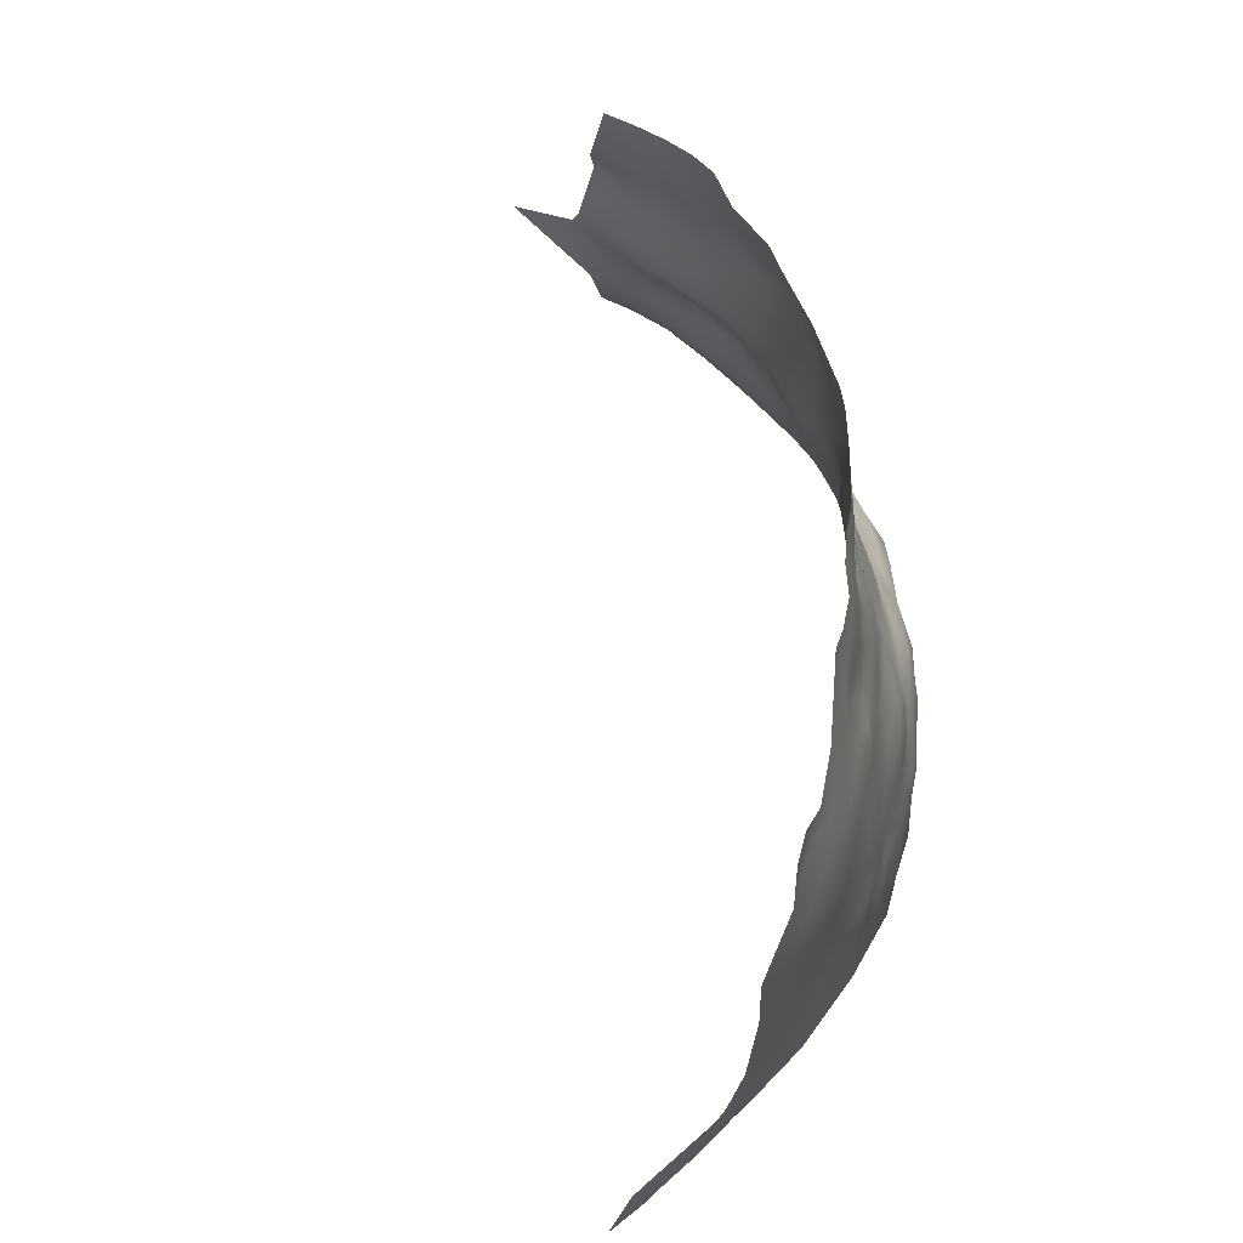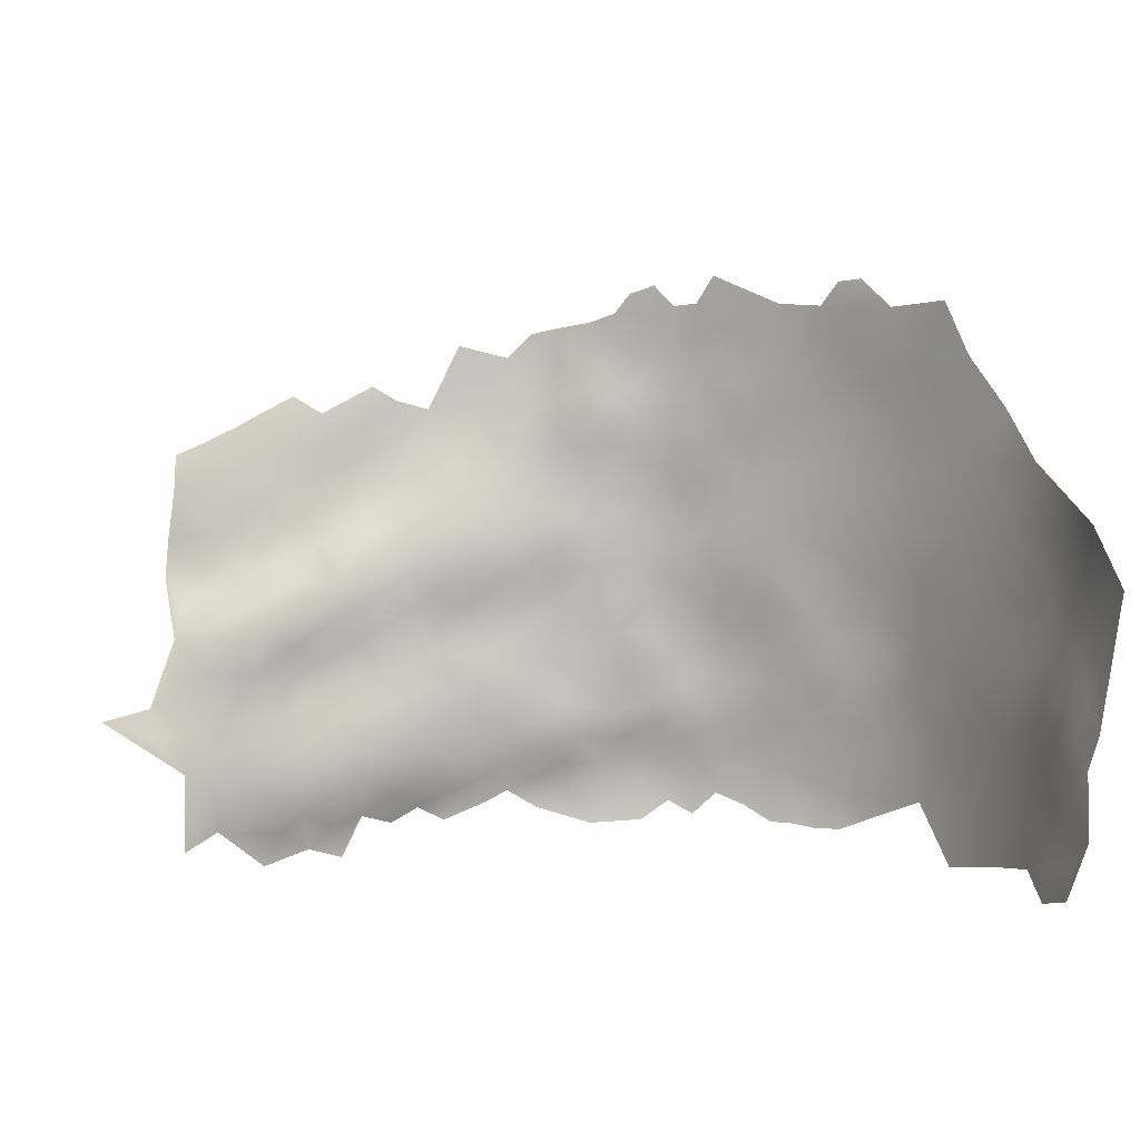
<metadata>
{"format":"obj","ext":"obj","renderer":"f3d","projection":"perspective","resolution":1024,"background":"white","views":[{"elev":76.6,"azim":-123.0,"up":"+Y"},{"elev":-6.3,"azim":167.3,"up":"+Y"}]}
</metadata>
<code>
v -1161 578.2 507
v -1159 569.2 510.9
v -1160 586.9 511.9
v -1080 618.1 576.7
v -1158 569.3 515.7
v -1159 573.6 513.3
v -1158 573 519
v -1159 578.1 516.1
v -1160 578 511.1
v -1159 582.5 514.1
v -1160 583.1 508.9
v -1160 573.7 509.1
v -1160 565 508.8
v -1158 565 513.8
v -1079 622.5 576.3
v -1083 620.5 576.3
v -1076 620.5 576.4
v -1087 619.4 576.1
v -1083 616.1 577
v -1072 618.2 576.5
v -1068 620.6 576.5
v -1076 615.9 576.7
v -1072 613.6 576.6
v -1080 613.6 577.2
v -1076 611.4 577.3
v -1068 615.9 576.3
v -1063 618.2 576.2
v -1068 611.5 576.3
v -1072 609 576.9
v -1159 560.6 511.3
v -1158 560.8 516.6
v -1159 556.1 507.6
v -1158 556.4 513.4
v -1080 609 577.6
v -1083 611.3 577
v -1083 606.3 576.2
v -1079 604.6 576.9
v -1076 606.6 577.4
v -1158 556.7 518.8
v -1158 552.7 511.9
v -1157 552.3 516.1
v -1157 552.6 521.6
v -1158 548.7 513.2
v -1157 548.4 518.2
v -1064 613.3 575.7
v -1055 613.1 573.9
v -1060 610.1 574.7
v -1055 607.5 573.3
v -1050 610.7 572.1
v -1050 605.5 571.2
v -1059 615.5 575.2
v -1157 578.1 523
v -1158 582.6 519.5
v -1095 609.7 572.9
v -1095 613.9 573.9
v -1099 612.6 572.2
v -1099 607.7 572
v -1095 605.4 572.5
v -1091 607.5 573.5
v -1091 611.8 574.5
v -1102 609.9 571
v -1102 605.5 571.1
v -1106 608.1 570
v -1105 612.1 569.8
v -1111 606.7 568.5
v -1106 603.5 570
v -1103 601.2 571.2
v -1106 599.2 570.4
v -1103 597 572.1
v -1099 598.9 572.2
v -1099 603.2 572
v -1099 594.6 573.3
v -1099 590.2 574.9
v -1096 592.4 574.2
v -1095 596.8 572.8
v -1095 601.1 572.3
v -1092 598.9 572.6
v -1092 603.3 572.8
v -1092 594.6 573.5
v -1088 596.7 573.3
v -1088 601.2 573.2
v -1088 605.4 574.1
v -1084 599 573.9
v -1085 603.1 574.6
v -1088 592.4 574.3
v -1092 590.3 575
v -1089 588.5 575.8
v -1085 594.6 574.2
v -1085 590.1 575.3
v -1081 592.4 574.6
v -1081 596.9 574.4
v -1081 601.4 575.4
v -1077 598.2 575.2
v -1087 613.9 576.3
v -1091 615.7 575.5
v -1142 578.5 554.6
v -1102 613.9 570.8
v -1102 619 571.1
v -1105 616.2 569.2
v -1105 620.3 568.9
v -1108 618 566.8
v -1108 613.3 567.7
v -1109 622.1 566.8
v -1112 619.8 565
v -1112 616.1 565.5
v -1112 624 565.4
v -1115 622 563.6
v -1115 617.7 563.8
v -1108 626.8 567.1
v -1106 624.3 569.1
v -1111 628.1 565.5
v -1115 626.7 563.4
v -1157 560.5 523.8
v -1158 565.9 519.3
v -1103 592.3 573.8
v -1099 585.6 575.5
v -1103 588.1 574.8
v -1095 583.2 575.8
v -1095 588 575.7
v -1107 590 573.2
v -1105 628 569.3
v -1103 622 570.7
v -1102 625.5 571
v -1088 609.4 575.3
v -1109 631.3 566.3
v -1095 619 574
v -1133 583.2 562.7
v -1160 569.2 506.7
v -1081 587.4 575.9
v -1076 584.6 576
v -1077 589.9 574.7
v -1076 579.3 576.8
v -1072 581.9 575.8
v -1072 586.8 574.2
v -1071 576.6 575.9
v -1067 579 575
v -1067 583.6 573.5
v -1068 588.8 572.7
v -1062 579.8 572.4
v -1063 585.6 571.4
v -1064 590.8 572.6
v -1059 583.4 570.2
v -1059 588.2 571.1
v -1060 593.9 573.7
v -1055 585.9 569.8
v -1055 591.1 571.9
v -1051 588.7 570.2
v -1065 573.2 573.9
v -1070 570.1 574.6
v -1065 567.5 573.4
v -1070 564.9 574.7
v -1074 567.7 575.6
v -1074 562.6 576.5
v -1078 565.1 576.9
v -1079 570.2 576
v -1083 567.8 577.1
v -1082 563 578.8
v -1087 565.6 578.6
v -1087 561.2 581.4
v -1083 559 582
v -1078 559.9 579.6
v -1092 563.7 580.6
v -1091 559.5 583
v -1074 558.3 578.9
v -1070 560 576.2
v -1092 568 578.7
v -1092 572.6 577.6
v -1096 570.2 578.2
v -1096 565.8 579.9
v -1088 570.3 577.6
v -1088 574.9 576.8
v -1084 572.5 576.7
v -1087 579 576.5
v -1092 577.8 576.4
v -1084 576.7 576.6
v -1096 574.9 577.1
v -1096 561.6 582.1
v -1100 563.8 581.3
v -1101 567.8 579.2
v -1101 572.1 577.4
v -1104 565.7 579.9
v -1105 561.4 581.8
v -1066 562 574.3
v -1061 564.1 572.3
v -1061 569.8 572.3
v -1096 579 576
v -1100 576.8 576.2
v -1055 579.5 569.7
v -1065 596 574.8
v -1068 593.4 573.8
v -1080 575.2 576.3
v -1081 580.3 576.9
v -1075 573.8 575.8
v -1057 568 570.8
v -1057 562.4 570.7
v -1052 565.4 568.4
v -1053 571.3 569.3
v -1073 592.8 574.2
v -1057 557.5 571.9
v -1105 569.5 577.6
v -1108 567.6 578.2
v -1108 564.1 580
v -1058 573.4 571.4
v -1048 569.8 567.1
v -1041 572.3 563.6
v -1047 574.5 568.8
v -1133 575.4 564.4
v -1132 579.4 563.8
v -1130 578.3 566.1
v -1135 578.8 561.1
v -1135 573.1 562.8
v -1133 571.1 565.8
v -1130 573.7 566.9
v -1130 569.3 568.3
v -1127 572.2 569.4
v -1127 576.3 568
v -1126 568 570.9
v -1123 570.9 571.7
v -1124 574.8 569.9
v -1124 578.7 569.1
v -1120 573.3 572.1
v -1120 577.2 570.8
v -1120 581.3 569.7
v -1127 580.5 567.5
v -1127 584.8 566.6
v -1130 582.3 565.4
v -1124 582.9 568.5
v -1130 586.5 564.2
v -1126 564.3 572.4
v -1117 579.8 571.4
v -1120 585.7 568.9
v -1126 560.3 572.4
v -1129 563.3 570.1
v -1119 559.5 576
v -1119 564.4 576
v -1123 562.3 574.2
v -1123 566.7 573.5
v -1120 569.7 574.3
v -1116 571.6 574.2
v -1117 583.4 569.9
v -1136 567.1 564.1
v -1135 584.2 559.5
v -1133 587.4 561.2
v -1110 571.3 575.9
v -1106 594.6 572.3
v -1110 601.6 569.1
v -1114 599.8 568.3
v -1117 601.4 566.8
v -1121 603 564.8
v -1121 598.7 565.6
v -1124 600.2 563.4
v -1123 596.4 564.4
v -1121 595 566.5
v -1117 596.6 568
v -1125 604.1 561.9
v -1127 600.9 561
v -1130 601.9 558.7
v -1130 597.8 559.6
v -1127 596.1 562.4
v -1123 592.7 565.6
v -1127 590.1 564.8
v -1130 591.8 561.7
v -1123 588.2 567.2
v -1122 607.1 563.2
v -1125 608.1 560.5
v -1128 605.3 559.1
v -1111 595.9 570.2
v -1139 573.7 558.9
v -1141 576.2 556.5
v -1138 579.9 557.5
v -1117 635.8 559.6
v -1088 584 576.4
v -1092 586.5 576.2
v -1159 588 517.1
v -1104 573.9 576.1
v -1104 578.3 575.6
v -1109 576 574.9
v -1100 580.8 575.7
v -1105 582.8 574.8
v -1108 579.3 574.9
v -1112 578.8 573.9
v -1134 600 556.5
v -1133 604.5 556.2
v -1132 608.6 555.8
v -1159 590.9 513.1
v -1160 590.6 508.8
v -1159 595.4 513.1
v -1159 595.5 505.3
v -1133 566.7 567.4
v -1076 602.1 576.5
v -1071 598.9 575.9
v -1071 604 576.6
v -1066 601.5 575.9
v -1066 607.1 575.9
v -1062 604 575
v -1054 595.6 572.9
v -1057 599.9 573.9
v -1049 592.9 571.3
v -1050 598.4 570.6
v -1138 584.8 556.4
v -1136 588.1 557.6
v -1118 591.6 568.4
v -1114 634.9 561.9
v -1071 555.1 579.4
v -1066 557.3 576.5
v -1098 626.8 572.5
v -1102 630.2 570.8
v -1052 554.6 570
v -1063 557.2 574.8
v -1133 561.6 568
v -1115 613 565.1
v -1119 615.4 562.6
v -1139 589.1 554.7
v -1134 590.9 559
v -1112 632.3 563.9
v -1091 628.5 573.6
v -1141 586.2 553.5
v -1143 587.6 550.8
v -1144 583.7 551.4
v -1141 581.9 554.3
v -1146 586.4 548.5
v -1148 586.2 545.1
v -1147 581.9 547.9
v -1144 579.6 552
v -1106 630.9 568.4
v -1076 554 581.7
v -1064 552.7 578.1
v -1143 575.7 553.7
v -1146 576.8 550
v -1149 576.5 545.4
v -1147 571.9 550
v -1063 599 575.3
v -1128 609.6 558.1
v -1122 611 561.6
v -1119 610.7 563.9
v -1123 614.6 560.1
v -1122 619 559.8
v -1125 620.7 557
v -1126 624.5 555.5
v -1128 620.6 554.3
v -1123 624.2 558.4
v -1123 628.5 557.2
v -1120 623 560.6
v -1120 627.3 560.2
v -1125 616.4 557.9
v -1118 606.7 565.7
v -1123 632.6 556.1
v -1128 613.4 556.9
v -1114 603.9 567.5
v -1125 612 559.1
v -1144 590.7 548.8
v -1142 590.7 551.9
v -1143 595.1 549.1
v -1147 591.4 545.6
v -1050 584.2 567.9
v -1118 624.3 562.1
v -1115 575.2 573.1
v -1120 632.7 558.6
v -1119 620.1 562.1
v -1138 558.8 562.8
v -1140 561.6 561.7
v -1141 558.2 560.1
v -1144 558 557.2
v -1143 563.3 557.1
v -1147 559.3 553.8
v -1150 582.8 542.2
v -1131 611.3 556.2
v -1132 615.4 553.9
v -1128 617.6 555.7
v -1115 591.8 569.4
v -1114 586.4 570.8
v -1136 591.8 556.3
v -1136 595.5 555.5
v -1139 593.3 553.7
v -1139 598.6 552.2
v -1133 594.5 558.1
v -1078 594.5 574.3
v -1126 629.1 554.3
v -1124 636.2 553.6
v -1141 633.1 537.8
v -1139 633.1 540.5
v -1140 628.9 540.6
v -1137 630.3 543.7
v -1138 625.7 544.5
v -1136 559.1 565
v -1116 631.7 561
v -1114 567.7 577
v -1138 609.1 550.6
v -1138 618.5 547.6
v -1143 613.8 543.9
v -1144 605.2 545
v -1153 569.6 539.4
v -1153 577.1 534.3
v -1155 586.4 529.6
v -1156 569.3 527.9
v -1155 561.3 534.8
v -1151 561.6 545.2
v -1147 598 542
v -1149 605.7 537.2
v -1161 586.8 500.8
v -1156 552.9 529.9
v -1132 631.3 548
v -1152 597.8 534.2
v -1150 590.7 539.6
v -1132 623.6 551.2
v -1154 605.8 527.4
v -1147 613.4 538.5
v -1143 621.1 540.4
v -1144 628.7 535.4
v -1148 620.7 533.1
v -1151 613.3 530.6
v -1155 613.1 522.7
v -1156 597.2 522.8
v -1152 620.6 526.5
v -1158 605.3 518.5
v -1112 559 578.8
v -1149 628.3 528.1
v -1153 552.7 539.6
f 224 226 209
f 333 348 367
f 70 76 71
f 255 265 266
f 343 344 341
f 102 99 101
f 253 252 260
f 336 350 334
f 63 61 64
f 344 342 341
f 259 256 258
f 283 282 257
f 82 59 78
f 333 266 265
f 301 314 372
f 301 372 313
f 337 338 345
f 318 319 317
f 333 350 348
f 333 265 350
f 256 251 255
f 214 215 213
f 249 250 248
f 250 251 252
f 356 344 343
f 323 322 366
f 372 314 376
f 254 248 250
f 233 232 229
f 212 207 211
f 321 322 323
f 334 350 265
f 334 265 264
f 255 264 265
f 100 101 99
f 258 256 257
f 258 257 282
f 253 250 252
f 253 254 250
f 243 242 127
f 218 215 217
f 109 111 106
f 249 251 250
f 58 71 76
f 336 337 345
f 218 221 219
f 245 120 115
f 317 319 320
f 306 307 123
f 373 374 372
f 373 372 376
f 374 313 372
f 105 101 104
f 105 102 101
f 222 219 221
f 353 351 352
f 239 221 238
f 220 219 222
f 242 301 300
f 110 100 122
f 215 216 213
f 235 236 234
f 352 313 374
f 340 338 339
f 212 213 207
f 103 104 101
f 103 101 100
f 224 209 216
f 224 216 220
f 269 96 328
f 321 319 318
f 115 120 117
f 115 117 73
f 98 99 97
f 123 307 121
f 363 364 365
f 109 106 103
f 111 112 106
f 271 386 303
f 212 214 213
f 238 221 218
f 362 360 361
f 386 271 358
f 223 222 230
f 373 375 374
f 225 226 224
f 351 318 352
f 263 260 261
f 97 64 61
f 384 383 382
f 76 70 75
f 215 218 219
f 107 112 356
f 107 106 112
f 68 69 67
f 219 220 216
f 219 216 215
f 70 71 67
f 62 57 61
f 236 235 237
f 88 91 83
f 106 104 103
f 104 107 108
f 104 106 107
f 63 62 61
f 63 66 62
f 228 226 225
f 66 68 67
f 66 67 62
f 85 88 80
f 76 75 77
f 236 229 232
f 236 237 229
f 227 224 220
f 227 225 224
f 330 331 329
f 76 78 58
f 312 311 108
f 254 247 248
f 279 280 276
f 118 273 119
f 72 75 70
f 273 272 87
f 338 340 369
f 338 369 345
f 324 328 96
f 324 329 328
f 281 277 280
f 110 123 121
f 110 122 123
f 277 276 280
f 24 4 19
f 279 276 278
f 110 103 100
f 110 109 103
f 116 73 117
f 59 82 124
f 77 75 79
f 81 77 80
f 83 80 88
f 83 81 80
f 338 341 339
f 171 175 173
f 171 173 174
f 77 81 78
f 77 78 76
f 300 317 320
f 86 119 273
f 4 16 19
f 86 79 74
f 86 85 79
f 89 88 85
f 64 99 102
f 64 97 99
f 324 96 320
f 324 320 319
f 86 273 87
f 208 209 226
f 208 226 127
f 277 275 276
f 59 58 78
f 59 54 58
f 214 217 215
f 176 186 187
f 176 174 186
f 59 60 54
f 59 124 60
f 71 62 67
f 85 87 89
f 85 86 87
f 181 178 179
f 181 202 182
f 98 122 100
f 98 100 99
f 347 378 342
f 18 95 94
f 18 94 19
f 82 78 81
f 82 81 84
f 54 57 58
f 54 56 57
f 90 377 91
f 54 55 56
f 54 60 55
f 228 243 127
f 228 127 226
f 302 254 253
f 249 346 264
f 92 83 91
f 267 246 247
f 178 181 182
f 68 246 267
f 108 359 312
f 56 97 61
f 56 61 57
f 74 79 75
f 74 75 72
f 84 83 92
f 84 81 83
f 368 367 348
f 118 119 116
f 18 19 16
f 20 17 22
f 20 22 23
f 24 35 34
f 24 34 25
f 200 180 275
f 38 25 34
f 38 29 25
f 66 246 68
f 172 175 171
f 105 104 108
f 179 200 181
f 179 180 200
f 93 91 377
f 270 300 320
f 79 85 80
f 79 80 77
f 240 231 223
f 167 174 176
f 167 171 174
f 212 241 289
f 212 289 214
f 90 91 88
f 90 88 89
f 223 227 220
f 223 220 222
f 71 58 57
f 71 57 62
f 240 223 230
f 4 15 16
f 181 201 202
f 181 200 201
f 105 108 311
f 13 2 128
f 23 26 20
f 23 28 26
f 167 168 166
f 27 21 26
f 170 167 166
f 24 22 4
f 24 25 22
f 107 359 108
f 45 27 26
f 170 171 167
f 170 172 171
f 25 29 23
f 25 23 22
f 70 67 69
f 169 166 168
f 72 73 74
f 72 115 73
f 4 22 17
f 4 17 15
f 176 168 167
f 129 90 89
f 177 169 178
f 9 11 1
f 227 223 231
f 111 125 315
f 186 278 187
f 65 246 66
f 65 66 63
f 45 26 28
f 28 23 29
f 169 179 178
f 119 73 116
f 20 26 21
f 36 34 35
f 345 350 336
f 345 348 350
f 218 237 238
f 74 119 86
f 74 73 119
f 109 125 111
f 191 175 172
f 191 192 175
f 40 43 41
f 93 92 91
f 211 241 212
f 9 1 12
f 348 345 369
f 348 369 368
f 300 313 317
f 300 301 313
f 109 110 121
f 6 9 12
f 295 294 293
f 295 293 332
f 262 314 243
f 96 270 320
f 47 46 51
f 33 40 41
f 114 5 14
f 114 14 31
f 237 217 229
f 237 218 217
f 294 292 293
f 386 315 303
f 162 166 169
f 154 152 155
f 154 155 156
f 343 337 359
f 312 335 311
f 37 34 36
f 37 38 34
f 157 154 156
f 157 156 158
f 129 131 90
f 290 38 37
f 274 10 53
f 187 278 276
f 165 183 151
f 165 151 153
f 19 94 35
f 19 35 24
f 153 152 154
f 141 190 138
f 307 325 121
f 55 60 95
f 124 35 94
f 327 309 305
f 130 133 134
f 150 149 151
f 44 41 43
f 130 132 133
f 72 70 69
f 148 150 185
f 292 290 291
f 335 264 346
f 335 334 264
f 126 55 95
f 131 198 377
f 131 377 90
f 185 194 203
f 8 9 6
f 209 208 207
f 3 274 285
f 3 285 286
f 151 149 152
f 151 152 153
f 291 293 292
f 2 12 128
f 2 6 12
f 10 274 3
f 150 151 183
f 2 13 14
f 326 304 164
f 159 162 163
f 266 257 256
f 266 256 255
f 92 37 36
f 92 36 84
f 60 124 94
f 60 94 95
f 50 49 48
f 339 341 342
f 339 342 378
f 244 201 200
f 209 213 216
f 209 207 213
f 115 69 245
f 115 72 69
f 48 46 47
f 142 145 143
f 142 143 140
f 210 208 127
f 161 154 157
f 259 252 251
f 259 251 256
f 376 258 282
f 177 162 169
f 183 184 150
f 373 376 282
f 141 144 189
f 141 189 190
f 134 131 130
f 269 270 96
f 287 286 285
f 243 301 242
f 243 314 301
f 49 46 48
f 352 318 317
f 352 317 313
f 10 3 11
f 145 142 188
f 305 183 165
f 10 9 8
f 10 11 9
f 356 343 359
f 356 359 107
f 249 255 251
f 249 264 255
f 109 325 125
f 109 121 325
f 382 381 380
f 353 352 374
f 353 374 375
f 333 367 284
f 179 168 180
f 179 169 168
f 185 150 184
f 130 131 129
f 242 210 127
f 177 163 162
f 145 355 147
f 194 185 184
f 194 184 195
f 14 13 30
f 148 149 150
f 357 221 239
f 32 33 30
f 32 40 33
f 231 240 371
f 383 381 382
f 5 2 14
f 5 6 2
f 139 142 140
f 137 134 133
f 137 138 134
f 262 228 261
f 262 243 228
f 197 203 194
f 193 191 155
f 362 361 364
f 362 364 363
f 51 27 45
f 351 321 318
f 47 51 45
f 290 92 93
f 290 37 92
f 387 201 244
f 349 248 247
f 291 290 93
f 312 334 335
f 312 336 334
f 312 359 337
f 312 337 336
f 357 230 222
f 357 222 221
f 242 300 270
f 242 270 210
f 358 347 342
f 8 7 52
f 6 7 8
f 6 5 7
f 141 140 143
f 323 319 321
f 68 245 69
f 68 267 245
f 134 198 131
f 187 276 275
f 187 275 180
f 136 133 135
f 136 137 133
f 349 246 65
f 349 247 246
f 160 161 157
f 261 225 263
f 261 228 225
f 124 36 35
f 238 237 235
f 281 230 357
f 248 346 249
f 248 349 346
f 135 132 193
f 135 133 132
f 42 39 41
f 42 41 44
f 227 263 225
f 227 231 263
f 262 376 314
f 31 14 30
f 31 30 33
f 82 36 124
f 82 84 36
f 176 187 180
f 176 180 168
f 161 164 153
f 161 153 154
f 162 159 158
f 337 341 338
f 337 343 341
f 53 10 8
f 53 8 52
f 204 197 196
f 139 137 136
f 139 140 137
f 196 197 194
f 298 299 296
f 355 145 188
f 297 295 332
f 244 200 275
f 244 275 277
f 146 143 145
f 146 145 147
f 196 194 195
f 146 298 296
f 146 147 298
f 210 207 208
f 292 38 290
f 292 29 38
f 39 31 33
f 39 33 41
f 155 172 156
f 155 191 172
f 266 283 257
f 144 141 143
f 144 143 146
f 118 278 186
f 118 116 278
f 159 160 157
f 159 157 158
f 358 344 386
f 358 342 344
f 158 170 166
f 158 166 162
f 164 304 165
f 164 165 153
f 206 197 204
f 156 170 158
f 156 172 170
f 233 229 217
f 189 332 293
f 270 268 210
f 270 269 268
f 138 190 198
f 138 198 134
f 294 29 292
f 294 28 29
f 305 165 304
f 233 289 310
f 323 324 319
f 279 278 116
f 279 116 117
f 302 253 260
f 138 140 141
f 138 137 140
f 144 332 189
f 144 297 332
f 331 328 329
f 259 260 252
f 113 114 31
f 113 31 39
f 266 333 284
f 266 284 283
f 288 286 287
f 368 369 340
f 118 272 273
f 112 344 356
f 112 386 344
f 321 354 322
f 321 351 354
f 112 111 315
f 112 315 386
f 323 330 329
f 323 329 324
f 353 354 351
f 296 144 146
f 296 297 144
f 210 268 211
f 210 211 207
f 193 155 152
f 191 132 192
f 191 193 132
f 330 323 366
f 63 64 102
f 262 259 258
f 262 258 376
f 261 260 259
f 261 259 262
f 118 186 174
f 387 239 238
f 409 382 380
f 149 193 152
f 130 192 132
f 302 371 370
f 302 231 371
f 326 164 161
f 277 281 357
f 56 98 97
f 311 335 346
f 93 377 198
f 302 260 263
f 302 263 231
f 89 87 272
f 233 217 214
f 233 214 289
f 230 371 240
f 123 122 98
f 148 136 135
f 385 361 360
f 327 305 304
f 405 340 339
f 387 238 235
f 244 239 387
f 254 302 370
f 272 174 173
f 272 118 174
f 294 45 28
f 56 55 126
f 254 267 247
f 192 173 175
f 149 148 135
f 149 135 193
f 244 277 357
f 244 357 239
f 126 98 56
f 267 254 370
f 368 284 367
f 309 183 305
f 379 378 347
f 291 93 198
f 291 198 190
f 139 136 148
f 279 117 120
f 18 126 95
f 311 102 105
f 148 185 203
f 241 211 268
f 375 373 282
f 189 291 190
f 189 293 291
f 310 289 241
f 294 295 47
f 294 47 45
f 139 188 142
f 199 195 184
f 65 63 102
f 404 322 354
f 407 390 408
f 387 202 201
f 390 391 388
f 390 388 389
f 414 410 417
f 403 398 399
f 129 192 130
f 129 89 272
f 114 7 5
f 399 398 391
f 48 47 295
f 404 354 398
f 404 398 403
f 411 410 414
f 205 206 204
f 417 410 409
f 410 408 409
f 113 39 42
f 412 406 411
f 412 411 414
f 139 148 203
f 139 203 188
f 279 281 280
f 65 346 349
f 405 368 340
f 32 30 13
f 407 408 410
f 407 410 411
f 192 272 173
f 192 129 272
f 128 12 1
f 286 11 3
f 415 406 412
f 416 182 202
f 400 11 286
f 408 389 384
f 408 390 389
f 405 339 378
f 413 406 415
f 408 384 382
f 408 382 409
f 355 298 147
f 398 354 353
f 48 295 297
f 392 396 397
f 308 195 199
f 197 188 203
f 197 206 188
f 401 418 396
f 309 199 184
f 309 184 183
f 402 383 384
f 299 297 296
f 400 286 288
f 404 366 322
f 274 287 285
f 402 405 378
f 32 43 40
f 388 284 368
f 418 397 396
f 206 355 188
f 389 388 368
f 389 368 405
f 400 1 11
f 416 235 234
f 405 402 384
f 405 384 389
f 416 202 387
f 416 387 235
f 327 199 309
f 395 114 113
f 407 391 390
f 407 399 391
f 50 48 297
f 50 297 299
f 395 392 393
f 395 396 392
f 196 195 308
f 388 283 284
f 395 7 114
f 411 399 407
f 401 113 42
f 415 287 413
f 395 52 7
f 391 398 353
f 402 378 379
f 391 353 375
f 392 331 330
f 394 53 52
f 406 399 411
f 406 403 399
f 396 113 401
f 396 395 113
f 393 394 52
f 393 52 395
f 413 287 274
f 388 391 375
f 394 404 403
f 397 331 392
f 413 403 406
f 393 392 330
f 393 330 366
f 205 204 196
f 388 282 283
f 388 375 282
f 394 403 413
f 394 274 53
f 394 413 274
f 394 393 366
f 394 366 404
f 397 365 364
f 415 288 287
f 400 128 1
f 267 120 245
f 281 371 230
f 371 267 370
f 371 120 267
f 371 279 120
f 279 371 281
f 98 306 123
f 126 306 98
f 126 316 306
f 18 316 126
f 328 268 269
f 241 385 310
f 241 361 385
f 241 364 361
f 331 268 328
f 268 364 241
f 331 364 268
f 364 331 397
f 65 311 346
f 102 311 65

</code>
